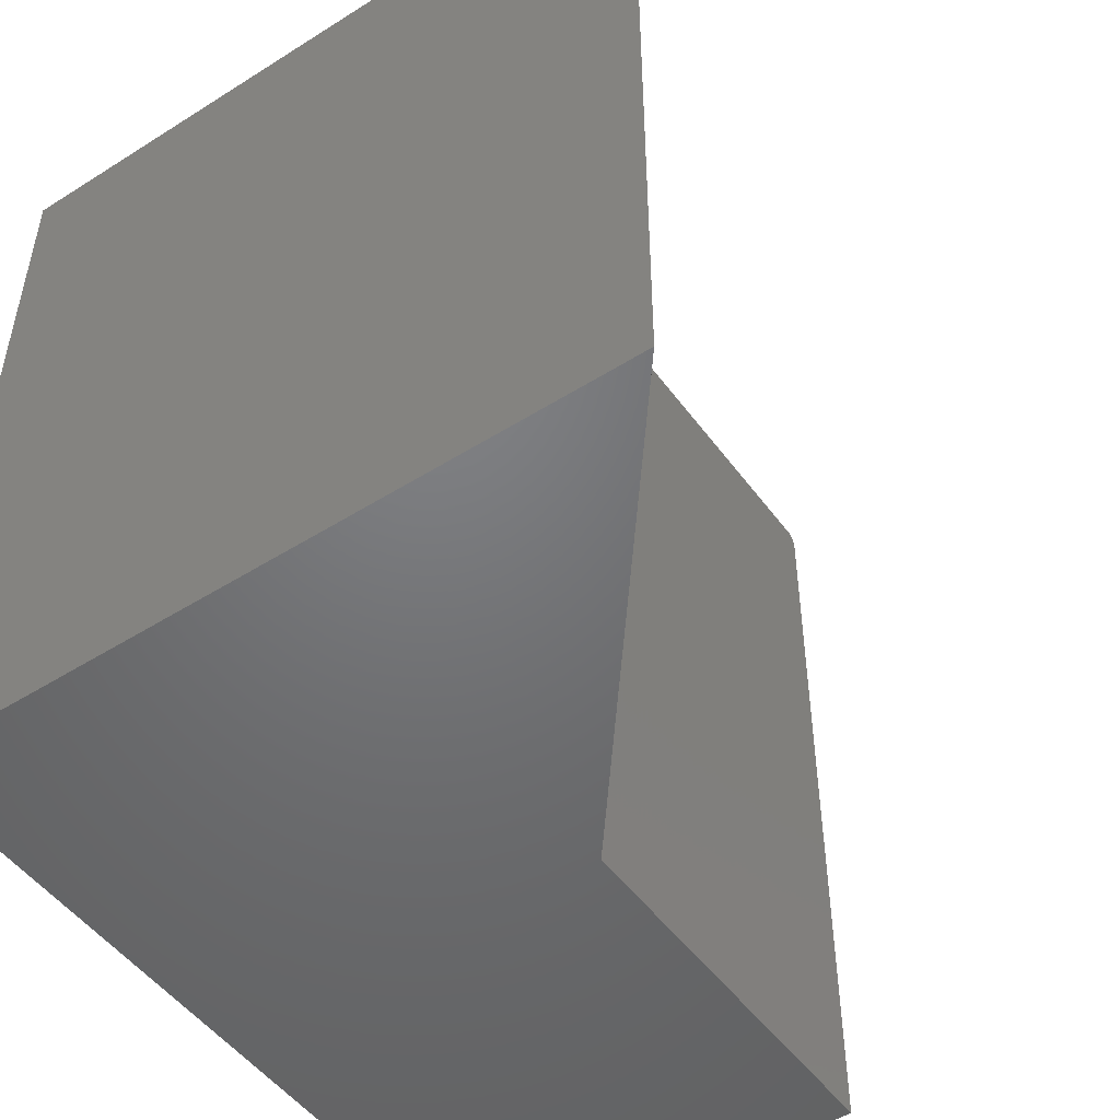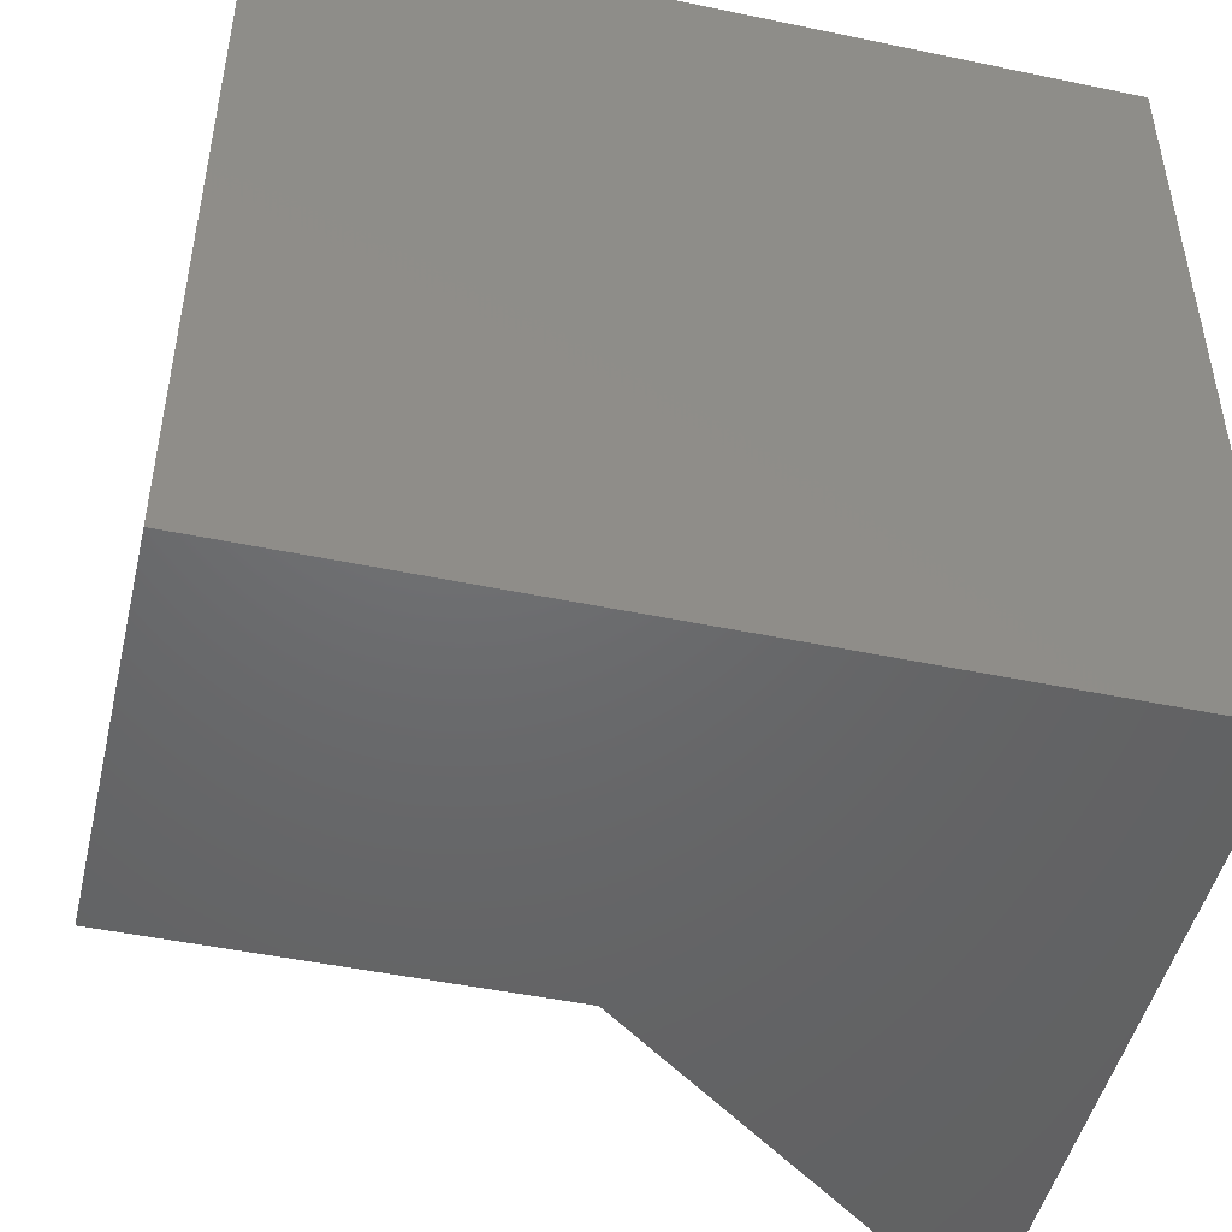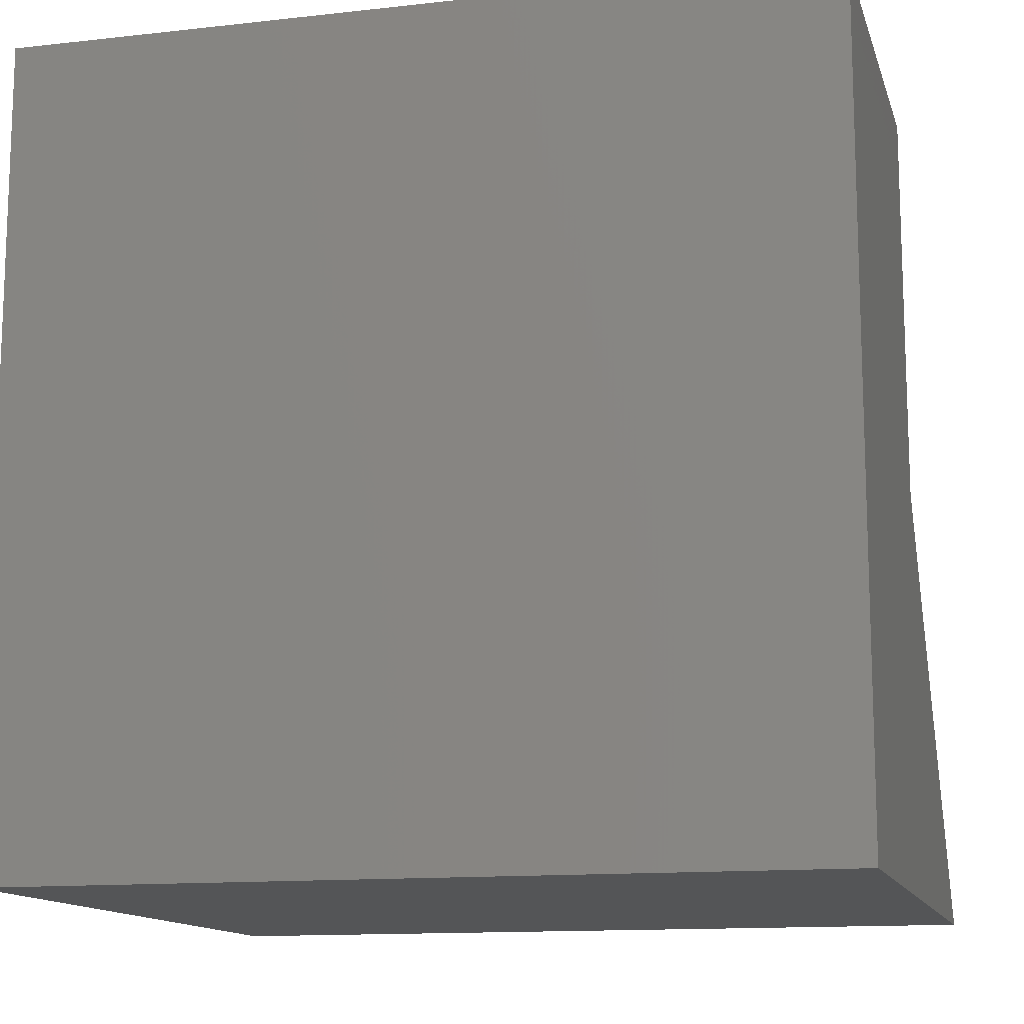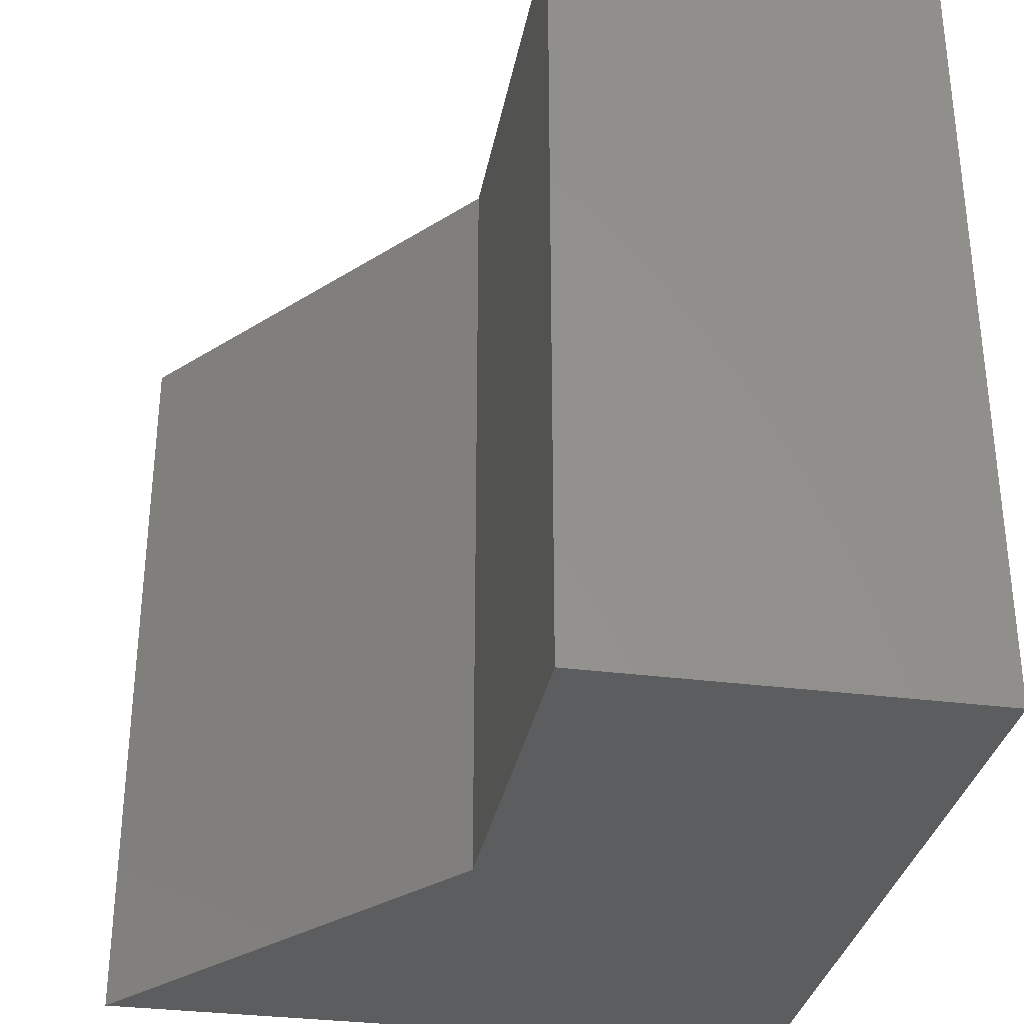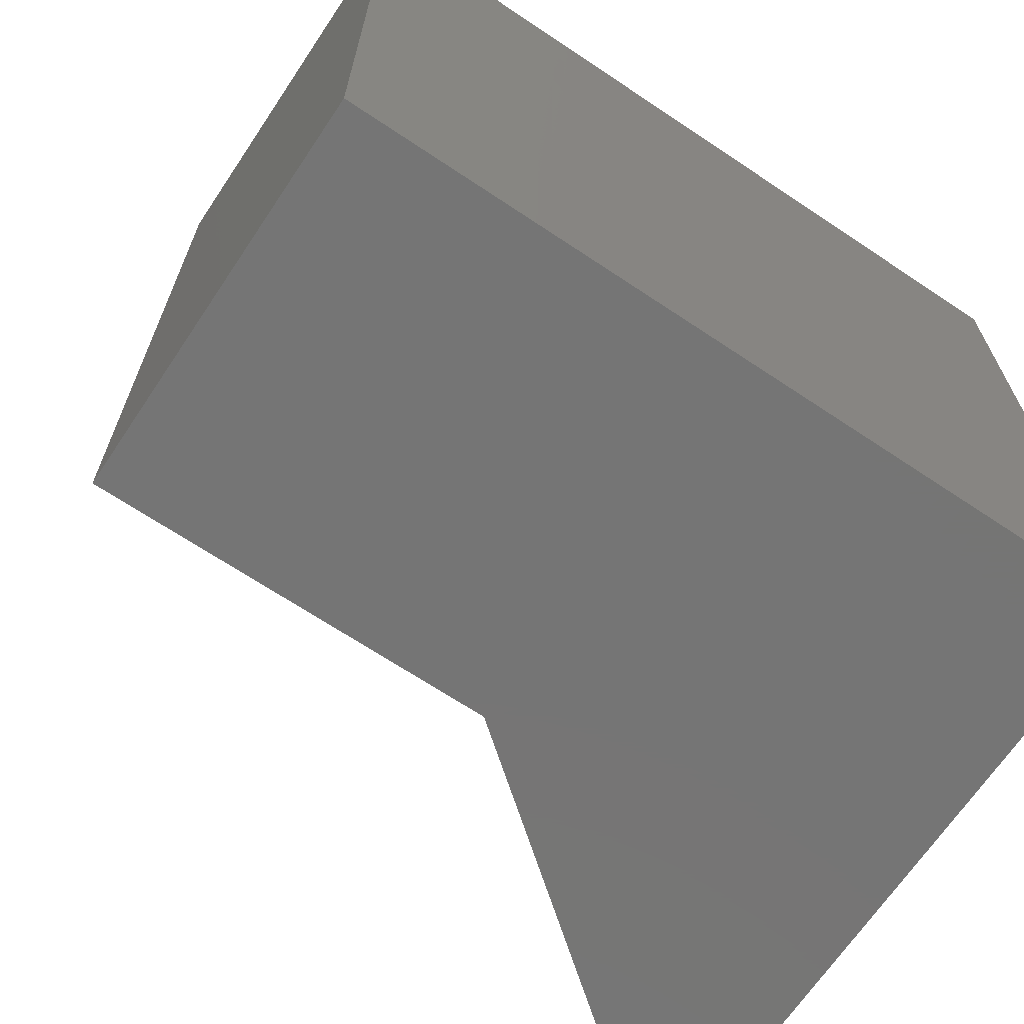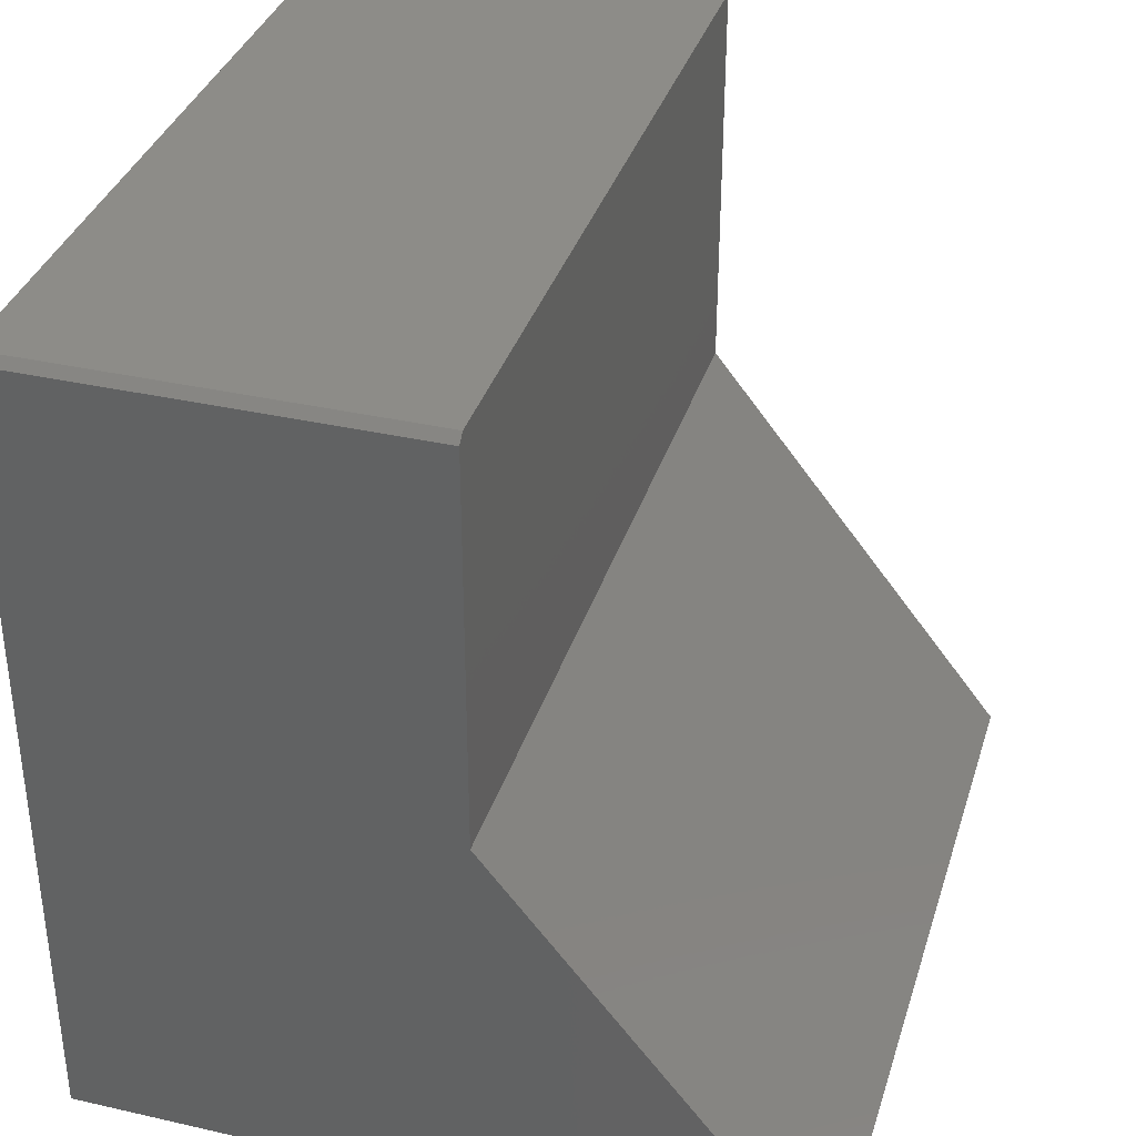
<metadata>
{"format":"stl","ext":"stl","renderer":"f3d","projection":"perspective","resolution":1024,"background":"white","views":[{"elev":-49.8,"azim":-145.2,"up":"+Y"},{"elev":-47.9,"azim":76.8,"up":"+Y"},{"elev":-13.0,"azim":104.5,"up":"+Z"},{"elev":-32.3,"azim":-10.3,"up":"+Y"},{"elev":-67.6,"azim":56.2,"up":"+Y"},{"elev":35.7,"azim":-163.3,"up":"+Z"}]}
</metadata>
<code>
# stl→obj: 14 verts, 24 faces
v -0.3719 3.331e-17 0.3789
v -0.3719 3.331e-17 0.7422
v -0.0008224 7.45e-17 0.7422
v -0.0008224 7.45e-17 -4.109e-17
v -0.04819 6.924e-17 -3.819e-17
v -0.6719 0 0
v -0.3719 -0.75 0.3789
v -0.3719 -0.75 0.75
v -0.3719 -0.007812 0.75
v -0.0008224 -0.007812 0.75
v -0.0008224 -0.75 0.75
v -0.0008224 -0.75 -4.109e-17
v -0.04819 -0.75 -3.819e-17
v -0.6719 -0.75 0
f 1 2 3
f 1 3 4
f 1 4 5
f 1 5 6
f 7 8 1
f 1 8 9
f 1 9 2
f 10 9 11
f 11 9 8
f 11 12 10
f 10 12 4
f 10 4 3
f 10 3 9
f 9 3 2
f 13 7 14
f 11 8 12
f 12 8 7
f 12 7 13
f 1 6 7
f 7 6 14
f 5 4 13
f 13 4 12
f 6 5 14
f 14 5 13

</code>
